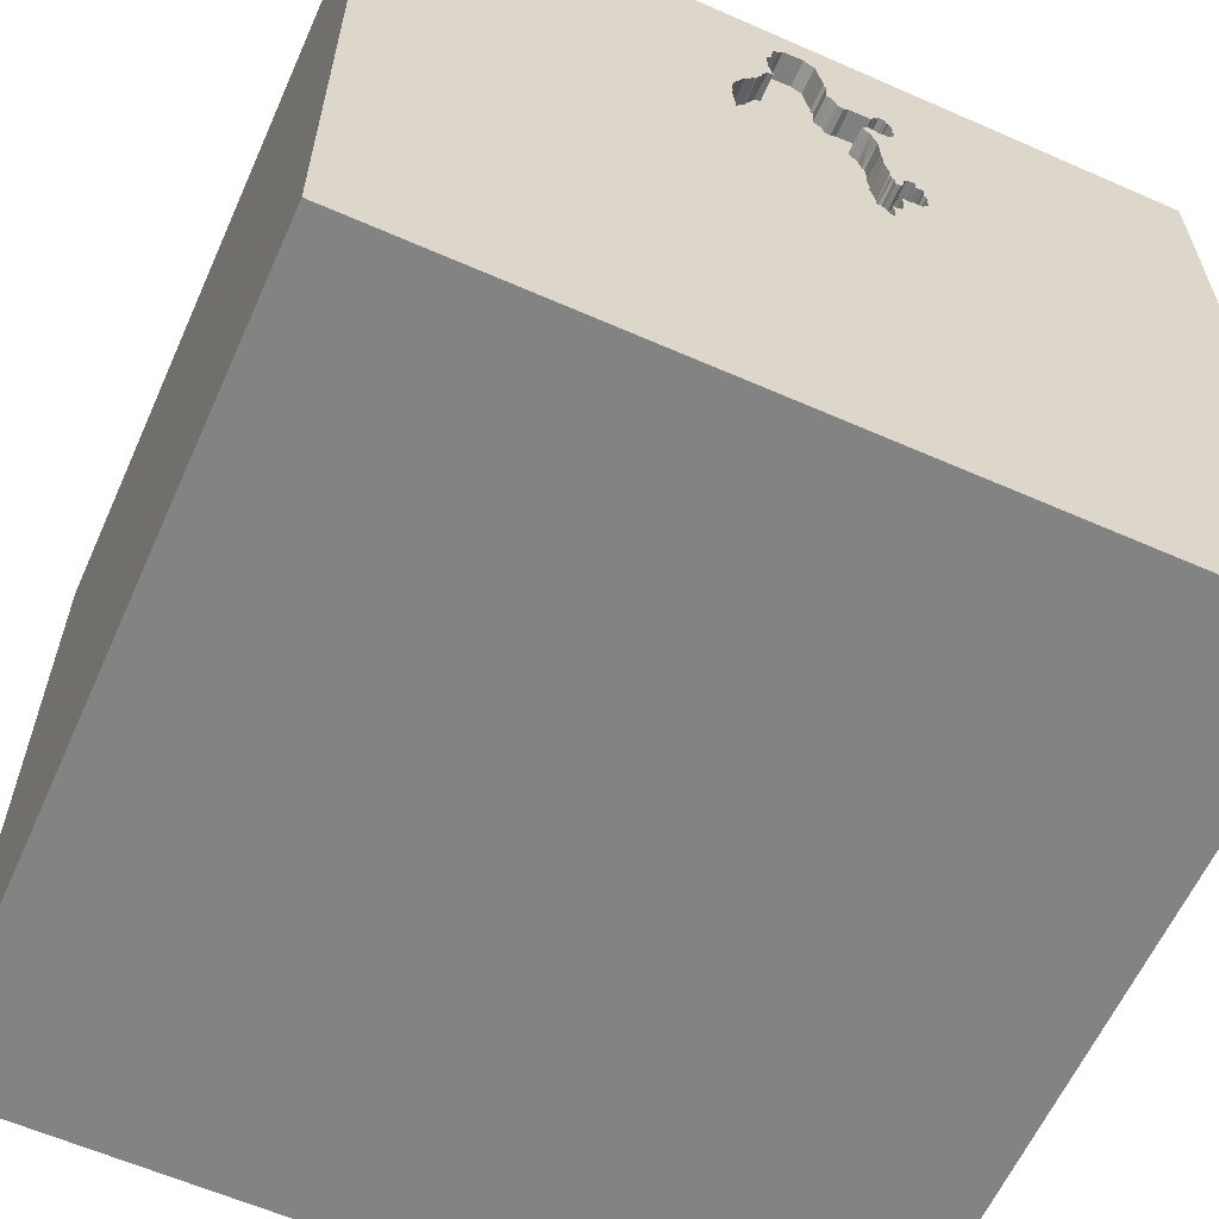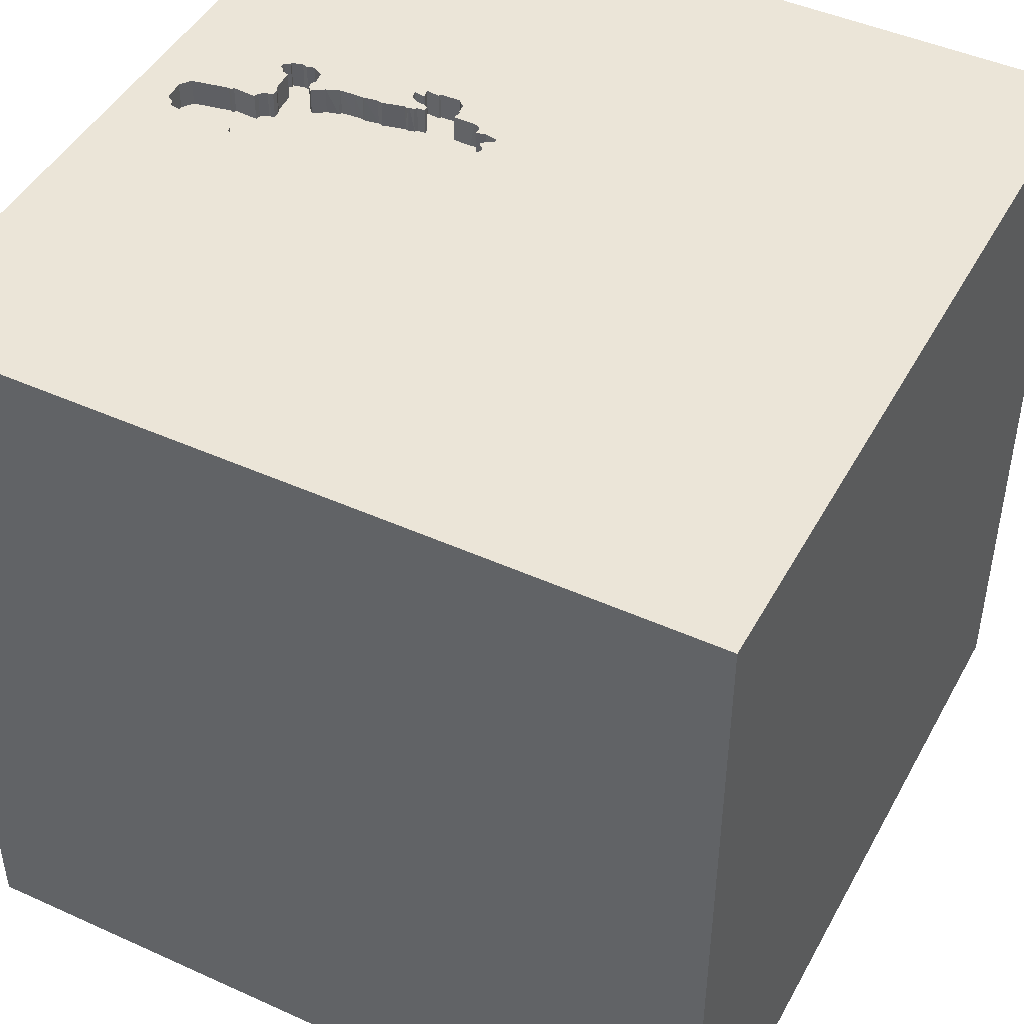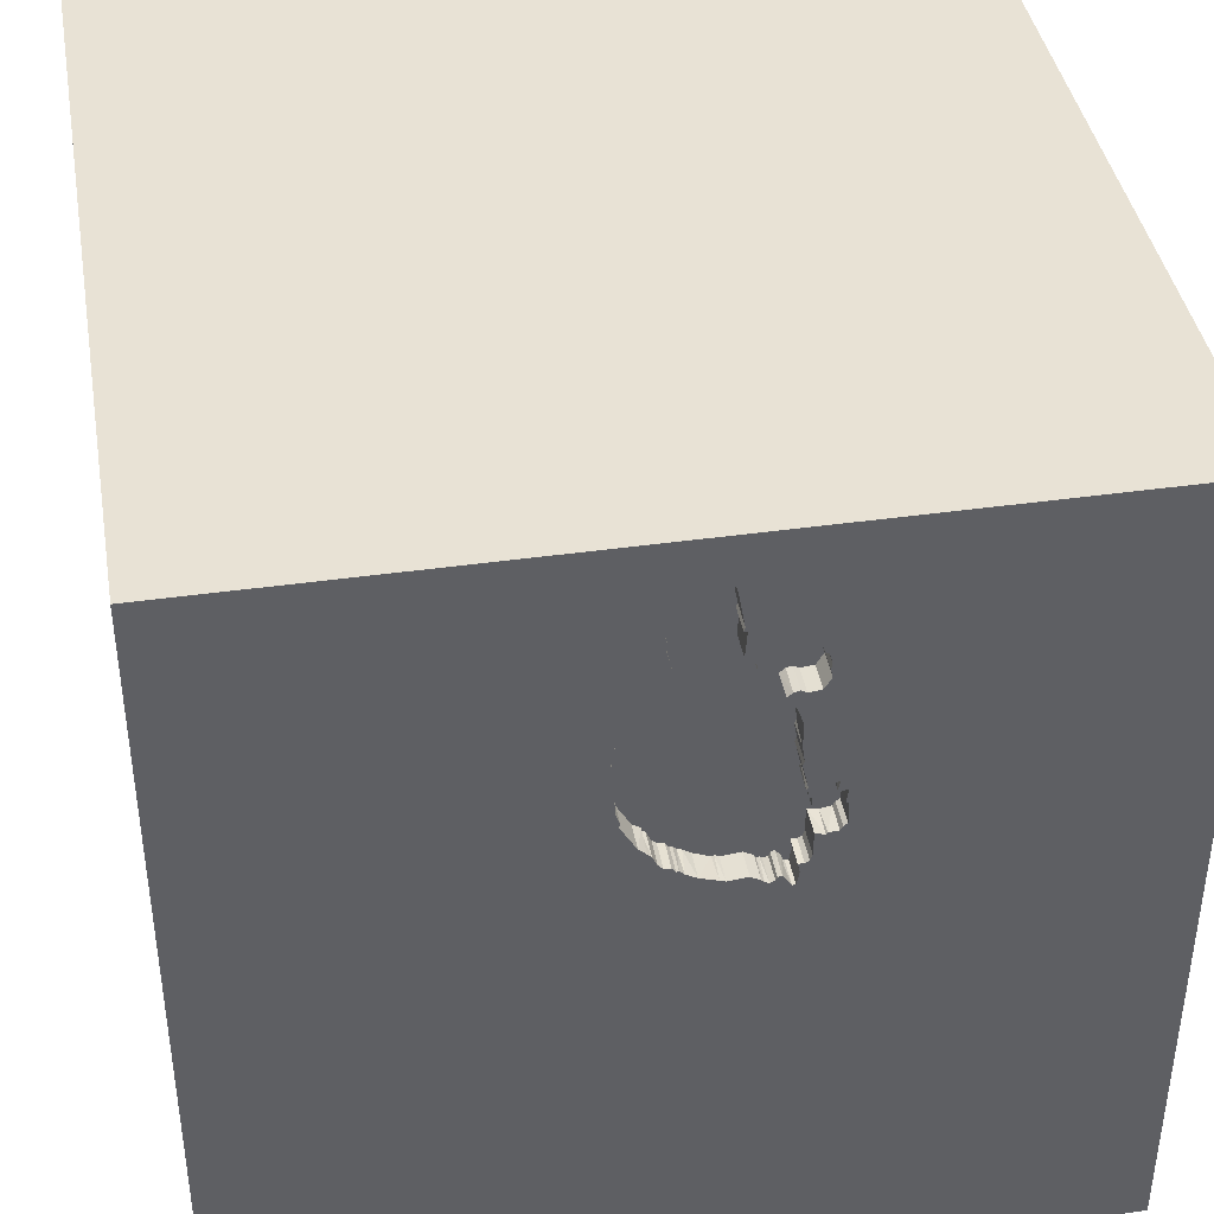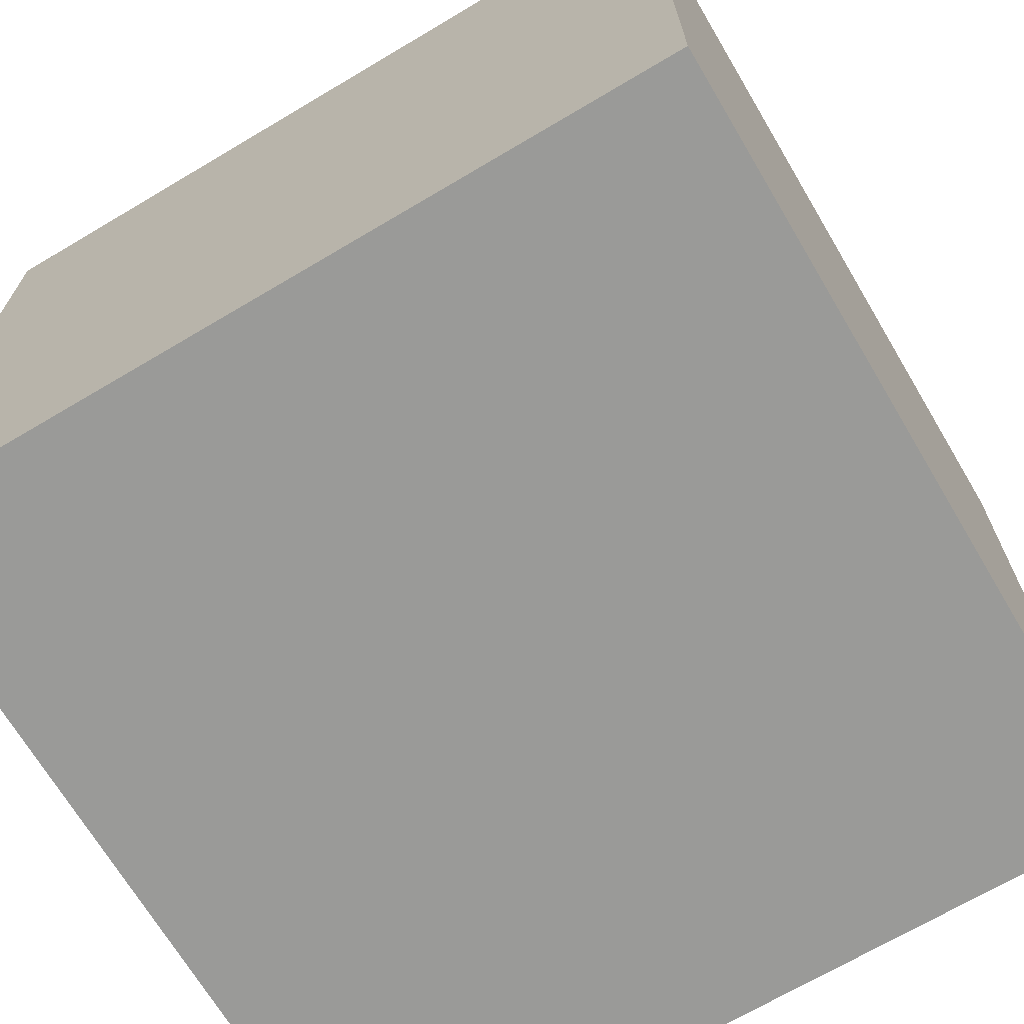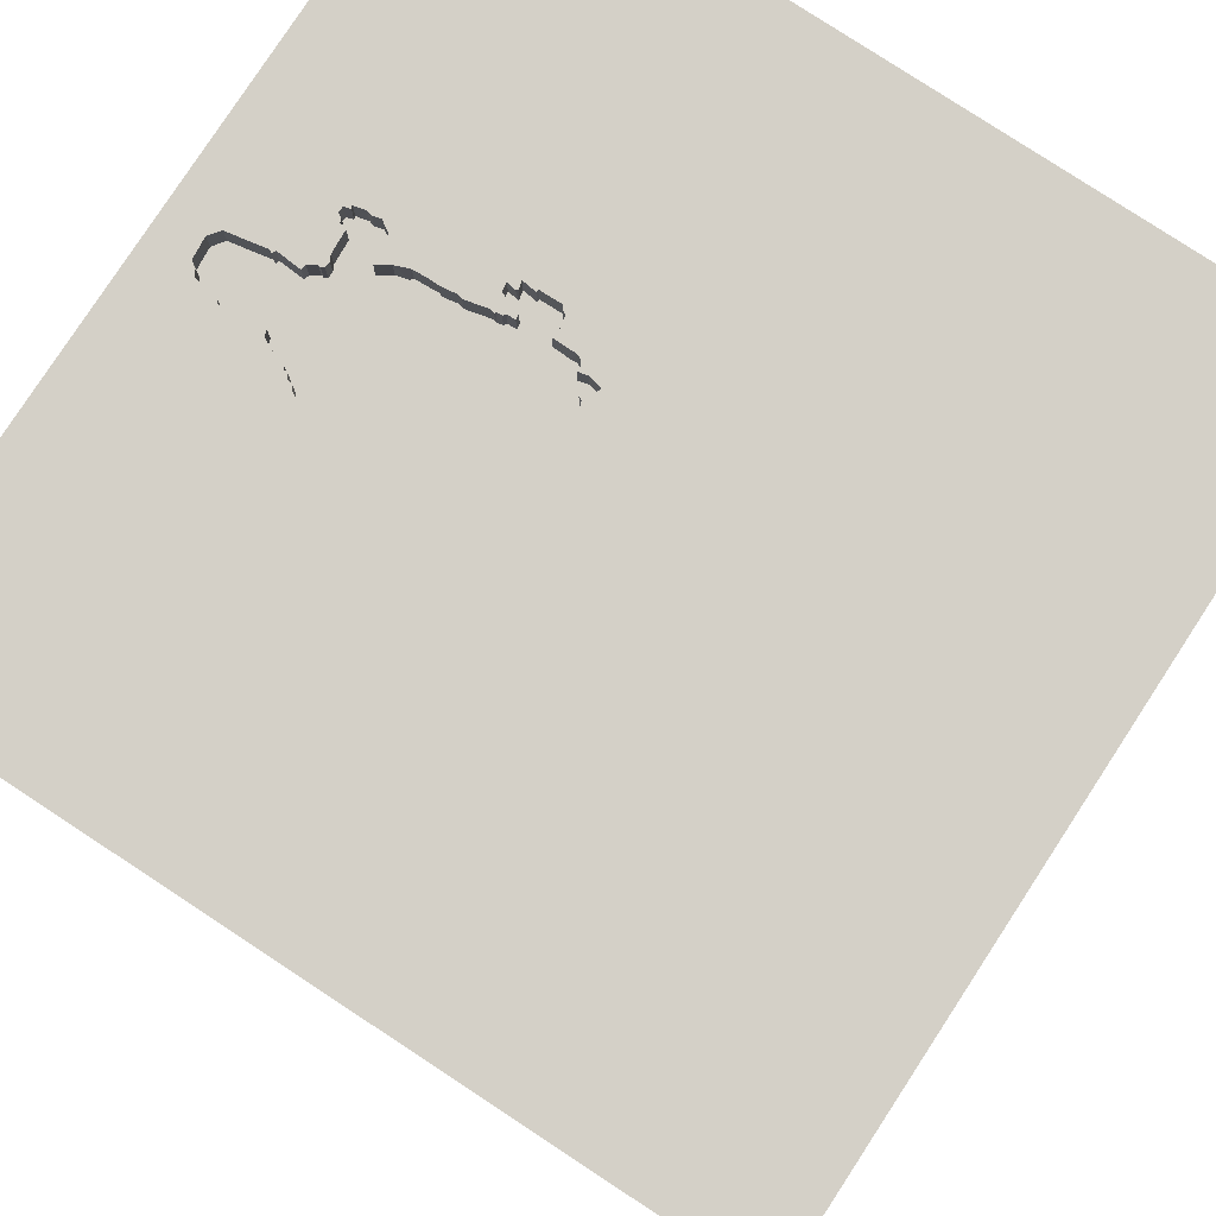
<metadata>
{"format":"obj","ext":"obj","renderer":"f3d","projection":"perspective","resolution":1024,"background":"white","views":[{"elev":-61.2,"azim":155.9,"up":"+Z"},{"elev":45.8,"azim":117.4,"up":"+Y"},{"elev":40.7,"azim":170.2,"up":"+Z"},{"elev":-69.2,"azim":-149.3,"up":"+Y"},{"elev":79.9,"azim":123.2,"up":"+Y"}]}
</metadata>
<code>
o turtle_120
v 0.1169 1.5 0.3477
v 0.1726 1.5 0.4188
v 0.1736 1.4 0.4199
v -0.3285 1.5 0.5076
v -0.2765 1.5 0.7708
v 0.2254 1.5 0.5105
v 0.1017 1.5 1.215
v 0.1032 1.4 1.217
v -0.3812 1.5 0.5544
v -0.3256 1.5 1.061
v -0.3256 1.4 1.061
v -0.3218 1.5 0.3355
v 0.2373 1.5 0.5651
v 0.2383 1.5 0.6223
v -0.2379 1.4 0.249
v -0.4164 1.5 0.501
v -0.4164 1.4 0.501
v -0.1005 1.5 1.174
v -0.1005 1.4 1.174
v 0.1742 1.5 0.9332
v -0.2836 1.5 0.6799
v -0.2791 1.5 0.2045
v -0.2791 1.4 0.2045
v -0.2738 1.5 0.826
v -0.2659 1.4 0.8333
v -0.1403 1.5 1.039
v -1.5 -1.5 -1.5
v -0.7194 1.5 0.6559
v -0.6771 1.5 1.224
v -0.3539 1.5 0.5732
v -0.3558 1.5 0.3897
v -0.3573 1.4 0.3922
v -0.418 1.5 0.4224
v -0.1059 1.5 1.081
v -0.1059 1.4 1.081
v -0.2931 1.5 0.5668
v -0.2802 1.5 0.2862
v -0.2802 1.4 0.2862
v -0.2675 1.5 0.2038
v 0.2492 1.5 0.7189
v -0.178 1.5 0.2395
v 0.08916 1.5 1.227
v 1.5 1.5 1.5
v 1.5 -1.5 1.5
v 1.5 -1.5 -1.5
v 0.1073 1.5 1.188
v 0.2083 1.5 1.354
v 1.5 1.5 -1.5
v 0.03632 1.5 1.348
v 0.03614 1.4 1.347
v -0.418 1.4 0.4224
v -0.2764 1.5 1.055
v -0.2022 1.5 0.2234
v -0.3392 1.5 0.5257
v -0.335 1.5 1.065
v 0.1046 1.5 1.141
v -0.08009 1.5 1.324
v -0.3827 1.4 0.547
v -0.3454 1.5 1.022
v -0.3454 1.4 1.022
v -0.2901 1.5 1.071
v -0.05938 1.5 0.2574
v -0.06315 1.4 0.259
v 0.0404 1.5 0.2993
v 0.1015 1.5 0.334
v 0.1015 1.4 0.334
v -0.3184 1.5 1.084
v -0.1056 1.5 1.185
v -0.07818 1.5 0.2512
v -0.2083 1.5 1.354
v 0.1742 1.4 0.9332
v -0.2982 1.5 0.5787
v -0.3472 1.5 0.5662
v -0.3613 1.5 0.3958
v -0.3222 1.5 0.3149
v 0.12 1.5 1.03
v -0.3202 1.4 0.3315
v -0.1468 1.5 1.028
v 0.1735 1.5 0.9215
v 0.1735 1.4 0.9215
v -0.404 1.5 0.4129
v 0.244 1.5 0.7309
v 0.1336 1.5 0.3846
v 0.002113 1.5 0.2786
v 0.1474 1.5 0.3968
v -0.3881 1.5 0.5868
v -0.2752 1.4 0.8251
v 0.2365 1.5 0.8013
v 0.2365 1.4 0.8013
v 0.07794 1.5 0.3295
v 0.1084 1.5 1.056
v 0.1084 1.4 1.056
v 0.05115 1.5 1.325
v 0.06531 1.5 0.3128
v -0.3184 1.4 1.084
v -0.1403 1.4 1.039
v -0.404 1.4 0.4129
v -0.2807 1.5 0.9304
v -0.2807 1.4 0.9304
v 0.07794 1.4 0.3295
v -0.2576 1.4 0.2237
v -0.2564 1.5 0.2187
v -0.2552 1.4 0.2148
v 0.193 1.5 0.9058
v -0.1124 1.5 1.168
v -0.1124 1.4 1.168
v -0.2954 1.4 0.5657
v -0.1427 1.5 1.048
v -0.2979 1.5 1.086
v -0.2979 1.4 1.086
v 0.02944 1.4 0.2974
v 0.2492 1.4 0.7189
v 0.1169 1.4 0.3477
v 0.2373 1.4 0.5651
v -0.3392 1.4 0.5257
v -1.5 1.5 1.5
v -1.5 1.5 -1.5
v -1.5 -1.5 1.5
v 0.1073 1.4 1.188
v 0.2399 1.5 0.8098
v 0.2399 1.4 0.8098
v 0.1046 1.4 1.141
v -0.08009 1.4 1.324
v -0.2244 1.5 0.2421
v -0.2244 1.4 0.2421
v -0.04047 1.5 1.354
v -0.2626 1.5 0.941
v -0.2626 1.4 0.941
v -0.288 1.5 0.2517
v 0.1286 1.5 1.003
v -0.3453 1.4 0.5698
v -0.04047 1.4 1.354
v -0.3002 1.5 0.5439
v -0.3002 1.4 0.5439
v -0.225 1.5 0.9205
v -0.2241 1.4 0.9205
v 0.193 1.4 0.9058
v 0.1218 1.4 1.035
v -0.1872 1.5 1.036
v -0.1872 1.4 1.036
v -0.3111 1.5 0.5066
v -0.3111 1.4 0.5066
v -0.3405 1.5 0.552
v 0.2237 1.5 0.5309
v 0.1547 1.5 0.9489
v -0.336 1.4 1.064
v -0.2764 1.4 1.055
v 0.05676 1.5 0.3162
v -0.3094 1.5 0.5356
v 0.2484 1.5 0.744
v 0.2483 1.4 0.7435
v 0.2471 1.5 0.7832
v 0.2471 1.4 0.7832
v -0.2788 1.5 0.6621
v -0.2788 1.4 0.6621
v -0.3563 1.5 0.5821
v -0.3563 1.4 0.5821
v -0.4075 1.5 0.5034
v -0.2758 1.5 0.7342
v -0.2799 1.4 0.7438
v -0.2781 1.4 0.7726
v 0.09981 1.5 1.159
v 0.09981 1.4 1.159
v -0.1673 1.5 1.026
v -0.1673 1.4 1.026
v 0.2254 1.4 0.5105
v -0.2193 1.5 0.2302
v -0.2193 1.4 0.2302
v -0.3094 1.4 0.5356
v -0.4075 1.4 0.5034
v 0.06531 1.4 0.3128
v -0.178 1.4 0.2395
v -0.1881 1.5 0.2299
v -0.193 1.4 0.2316
v 0.2451 1.4 0.6492
v -0.3241 1.5 0.9358
v -0.3241 1.4 0.9358
v 0.09977 1.4 1.209
v 0.1468 1.5 0.9639
v 0.1468 1.4 0.9639
v -0.3222 1.4 0.3149
v 0.08554 1.5 1.064
v 0.08554 1.4 1.064
v -0.3285 1.4 0.5076
v -0.2424 1.5 0.9369
v -0.3147 1.5 0.294
v -0.3147 1.4 0.294
v 0.07371 1.5 1.312
v 0.07371 1.4 1.312
v -0.273 1.5 1.064
v -0.273 1.4 1.064
v -0.3961 1.5 0.3978
v -0.3961 1.4 0.3978
v 0.08916 1.4 1.227
v -0.2836 1.4 0.6799
v -0.2547 1.5 0.8764
v -0.2547 1.4 0.8764
v -0.1448 1.5 0.2579
v -0.1448 1.4 0.2579
v -0.1236 1.5 1.076
v -0.1236 1.4 1.076
v -0.288 1.4 0.2517
v -0.4133 1.5 0.5533
v -0.4133 1.4 0.5533
v -0.2901 1.4 1.071
v -0.2747 1.4 0.7318
v 0.002114 1.4 0.2786
v -0.2382 1.5 0.2474
v -0.2992 1.5 0.5613
v 0.1462 1.4 0.4014
v 0.1486 1.4 0.3925
v 0.1336 1.4 0.3846
v -0.3406 1.5 1.004
v -0.3406 1.4 1.004
v -0.2022 1.4 0.2234
v -0.0546 1.4 0.2556
v -0.3481 1.5 0.9751
v -0.3007 1.5 0.2845
v -0.3007 1.4 0.2845
v -0.3539 1.4 0.5732
v 0.2237 1.4 0.531
v 0.2376 1.4 0.6205
v 0.1447 1.5 0.9786
v -0.2424 1.4 0.9369
v -0.2685 1.5 1.04
v -0.2685 1.4 1.04
v -0.3846 1.5 0.5458
v 0.1293 1.5 1.014
v 0.1293 1.4 1.014
v -0.2982 1.4 0.5787
v -0.1056 1.4 1.185
v -0.07817 1.4 0.2512
v -0.1468 1.4 1.028
v 0.244 1.4 0.7309
v 0.05115 1.4 1.325
v 0.1286 1.4 1.003
v -0.3233 1.5 0.3965
v -0.3233 1.4 0.3965
v -0.3481 1.4 0.9751
v -0.2675 1.4 0.2038
v -0.1844 1.4 0.2282
v -0.3881 1.4 0.5868
v 0.1553 1.5 0.9605
v 0.1553 1.4 0.9605
v -0.3405 1.4 0.552
v 0.1447 1.4 0.9786
v -0.3488 1.4 0.5612
v 0.1547 1.4 0.9489
v 0.05676 1.4 0.3162
v -0.1427 1.4 1.048
v 0.04413 1.4 0.2994
v 0.1184 1.4 1.027
f 118 45 44
f 44 116 118
f 118 117 27
f 27 45 118
f 44 43 116
f 116 117 118
f 28 116 29
f 70 29 116
f 217 176 28
f 28 29 217
f 203 158 28
f 28 86 9
f 9 227 203
f 203 28 9
f 28 117 116
f 45 27 117
f 109 29 70
f 29 109 67
f 213 217 29
f 29 67 10
f 59 213 29
f 55 59 29
f 29 10 55
f 176 159 28
f 159 54 143
f 86 28 159
f 156 86 159
f 30 156 159
f 73 30 159
f 143 73 159
f 28 158 16
f 33 81 192
f 28 16 33
f 28 33 192
f 75 28 192
f 192 74 31
f 75 192 31
f 31 237 12
f 31 12 75
f 186 117 75
f 105 109 70
f 139 225 52
f 139 52 190
f 190 61 109
f 139 190 109
f 176 196 24
f 176 24 5
f 176 5 159
f 54 159 21
f 149 141 54
f 209 133 149
f 149 54 21
f 149 21 154
f 149 154 72
f 72 36 209
f 72 209 149
f 117 186 218
f 102 208 48
f 117 218 37
f 102 48 117
f 39 102 117
f 117 37 129
f 117 129 22
f 117 22 39
f 68 18 105
f 70 68 105
f 105 34 200
f 139 109 105
f 78 164 139
f 139 105 200
f 139 200 108
f 26 78 139
f 108 26 139
f 196 176 98
f 98 127 185
f 196 98 185
f 185 135 196
f 54 141 4
f 41 198 69
f 41 69 48
f 173 41 48
f 208 124 167
f 48 208 167
f 48 167 53
f 48 53 173
f 117 28 75
f 47 70 116
f 57 68 70
f 48 69 62
f 126 57 70
f 126 70 47
f 49 126 47
f 47 46 7
f 47 7 42
f 188 93 49
f 47 42 188
f 47 188 49
f 48 62 84
f 64 148 48
f 84 64 48
f 48 148 94
f 48 94 90
f 47 116 43
f 43 56 46
f 56 162 46
f 48 90 65
f 46 47 43
f 56 43 20
f 223 130 228
f 243 179 223
f 20 145 243
f 243 223 228
f 56 20 243
f 56 243 228
f 76 91 56
f 228 76 56
f 1 83 85
f 48 65 1
f 85 2 48
f 48 1 85
f 43 88 120
f 104 79 20
f 43 120 104
f 104 20 43
f 91 182 56
f 48 2 6
f 6 144 48
f 152 88 43
f 43 82 150
f 43 150 152
f 13 14 48
f 48 144 13
f 48 44 45
f 43 48 14
f 40 82 43
f 14 40 43
f 43 44 48
f 48 45 117
f 240 101 103
f 101 240 23
f 240 103 39
f 103 101 102
f 23 202 101
f 23 240 22
f 102 39 103
f 39 22 240
f 22 129 202
f 202 23 22
f 202 15 101
f 208 102 101
f 101 15 208
f 15 202 38
f 38 202 129
f 129 37 38
f 199 15 38
f 199 172 15
f 38 238 199
f 37 218 219
f 219 38 37
f 172 199 41
f 125 15 172
f 77 238 38
f 238 142 199
f 124 208 15
f 15 125 124
f 187 38 219
f 218 186 219
f 198 41 199
f 174 125 172
f 38 181 77
f 238 184 142
f 142 63 199
f 38 187 181
f 187 219 186
f 69 198 199
f 199 232 69
f 41 173 241
f 241 172 41
f 125 174 168
f 241 174 172
f 12 237 238
f 238 77 12
f 75 12 77
f 77 181 75
f 238 32 184
f 142 184 4
f 4 141 142
f 63 142 134
f 199 63 232
f 125 168 124
f 181 187 75
f 186 75 187
f 215 168 174
f 174 241 173
f 237 31 238
f 97 184 32
f 111 63 134
f 169 134 142
f 232 63 69
f 167 124 168
f 53 167 168
f 168 215 53
f 215 174 53
f 173 53 174
f 32 238 31
f 97 170 184
f 97 32 193
f 54 4 184
f 184 115 54
f 141 149 169
f 169 142 141
f 63 111 207
f 107 111 134
f 149 133 134
f 134 169 149
f 62 69 63
f 31 74 32
f 170 97 51
f 115 184 170
f 97 193 81
f 74 192 193
f 193 32 74
f 63 207 216
f 207 111 84
f 249 111 107
f 133 209 134
f 63 216 62
f 17 170 51
f 81 33 51
f 51 97 81
f 170 58 115
f 192 81 193
f 115 245 54
f 216 207 84
f 84 62 216
f 64 84 111
f 251 111 249
f 107 100 249
f 209 36 107
f 107 134 209
f 16 158 170
f 170 17 16
f 33 16 17
f 17 51 33
f 58 170 204
f 245 115 58
f 143 54 245
f 111 251 64
f 148 64 251
f 251 249 148
f 212 100 107
f 100 171 249
f 58 204 227
f 158 203 204
f 204 170 158
f 245 247 143
f 113 100 212
f 210 212 107
f 90 94 171
f 171 100 90
f 94 148 249
f 249 171 94
f 36 72 230
f 230 107 36
f 203 227 204
f 227 9 58
f 247 245 58
f 73 143 247
f 113 66 100
f 113 212 1
f 212 210 211
f 210 107 155
f 230 155 107
f 247 58 220
f 247 131 73
f 66 113 1
f 1 65 66
f 100 66 90
f 83 1 212
f 212 211 83
f 211 210 85
f 221 210 155
f 72 154 155
f 155 230 72
f 131 247 220
f 220 58 157
f 9 86 242
f 242 58 9
f 65 90 66
f 85 83 211
f 3 210 221
f 221 155 222
f 154 21 155
f 30 73 131
f 131 220 30
f 220 157 30
f 242 157 58
f 2 85 210
f 210 3 2
f 166 3 221
f 114 221 222
f 155 206 222
f 195 155 21
f 156 30 157
f 86 156 157
f 157 242 86
f 3 166 6
f 6 2 3
f 144 6 166
f 166 221 144
f 13 144 221
f 221 114 13
f 14 13 114
f 114 222 14
f 206 155 195
f 222 206 234
f 21 159 195
f 206 195 159
f 222 234 175
f 234 206 89
f 222 175 14
f 112 175 234
f 151 234 89
f 89 206 80
f 160 206 159
f 40 14 175
f 175 112 40
f 112 234 40
f 153 151 89
f 137 89 80
f 161 80 206
f 161 206 160
f 159 5 160
f 82 40 234
f 234 151 82
f 152 150 151
f 151 153 152
f 88 152 153
f 153 89 88
f 121 89 137
f 137 80 104
f 161 136 80
f 161 160 5
f 150 82 151
f 89 121 88
f 121 137 120
f 79 104 80
f 104 120 137
f 25 136 161
f 80 136 248
f 120 88 121
f 20 79 80
f 80 71 20
f 25 197 136
f 87 25 161
f 71 80 248
f 248 136 233
f 197 25 196
f 196 135 136
f 136 197 196
f 25 87 24
f 71 248 20
f 248 233 180
f 5 24 161
f 24 196 25
f 87 161 24
f 145 20 248
f 244 248 180
f 236 180 233
f 136 165 233
f 248 244 145
f 179 243 244
f 244 180 179
f 246 180 236
f 236 233 183
f 165 136 224
f 233 165 78
f 135 185 136
f 243 145 244
f 223 179 180
f 180 246 223
f 246 236 223
f 252 236 183
f 233 96 183
f 140 165 224
f 224 136 185
f 164 78 165
f 78 26 233
f 130 223 236
f 229 236 252
f 252 183 92
f 96 233 26
f 96 35 183
f 139 164 165
f 165 140 139
f 224 226 140
f 236 229 130
f 229 252 228
f 92 138 252
f 92 183 91
f 35 96 201
f 183 35 19
f 226 224 128
f 140 226 139
f 185 127 128
f 128 224 185
f 228 130 229
f 76 228 252
f 91 76 138
f 138 92 91
f 252 138 76
f 182 91 183
f 26 108 250
f 250 96 26
f 200 34 35
f 35 201 200
f 96 250 201
f 183 19 163
f 19 35 106
f 128 214 226
f 225 139 226
f 56 182 183
f 183 122 56
f 34 105 35
f 108 200 201
f 201 250 108
f 122 183 163
f 19 194 163
f 19 106 105
f 105 18 19
f 106 35 105
f 128 99 214
f 214 60 226
f 52 225 226
f 226 147 52
f 127 98 99
f 99 128 127
f 122 163 162
f 56 122 162
f 19 231 194
f 194 178 163
f 177 214 99
f 60 214 59
f 60 11 226
f 11 147 226
f 98 176 99
f 231 19 18
f 18 68 231
f 123 194 231
f 194 8 178
f 163 178 119
f 214 177 239
f 177 99 176
f 213 59 214
f 11 60 146
f 147 191 52
f 205 147 11
f 46 162 163
f 163 119 46
f 68 57 231
f 235 194 123
f 123 231 57
f 42 7 8
f 8 194 42
f 178 8 7
f 119 178 46
f 214 239 213
f 239 177 217
f 176 217 177
f 59 55 146
f 146 60 59
f 190 52 191
f 191 147 205
f 205 11 95
f 194 235 189
f 235 123 132
f 57 126 123
f 7 46 178
f 217 213 239
f 55 10 11
f 11 146 55
f 61 190 191
f 191 205 61
f 95 110 205
f 95 11 67
f 194 189 42
f 93 188 189
f 189 235 93
f 235 132 50
f 132 123 126
f 10 67 11
f 67 109 110
f 110 95 67
f 109 61 205
f 205 110 109
f 188 42 189
f 50 132 49
f 126 49 132
f 49 93 235
f 235 50 49

</code>
